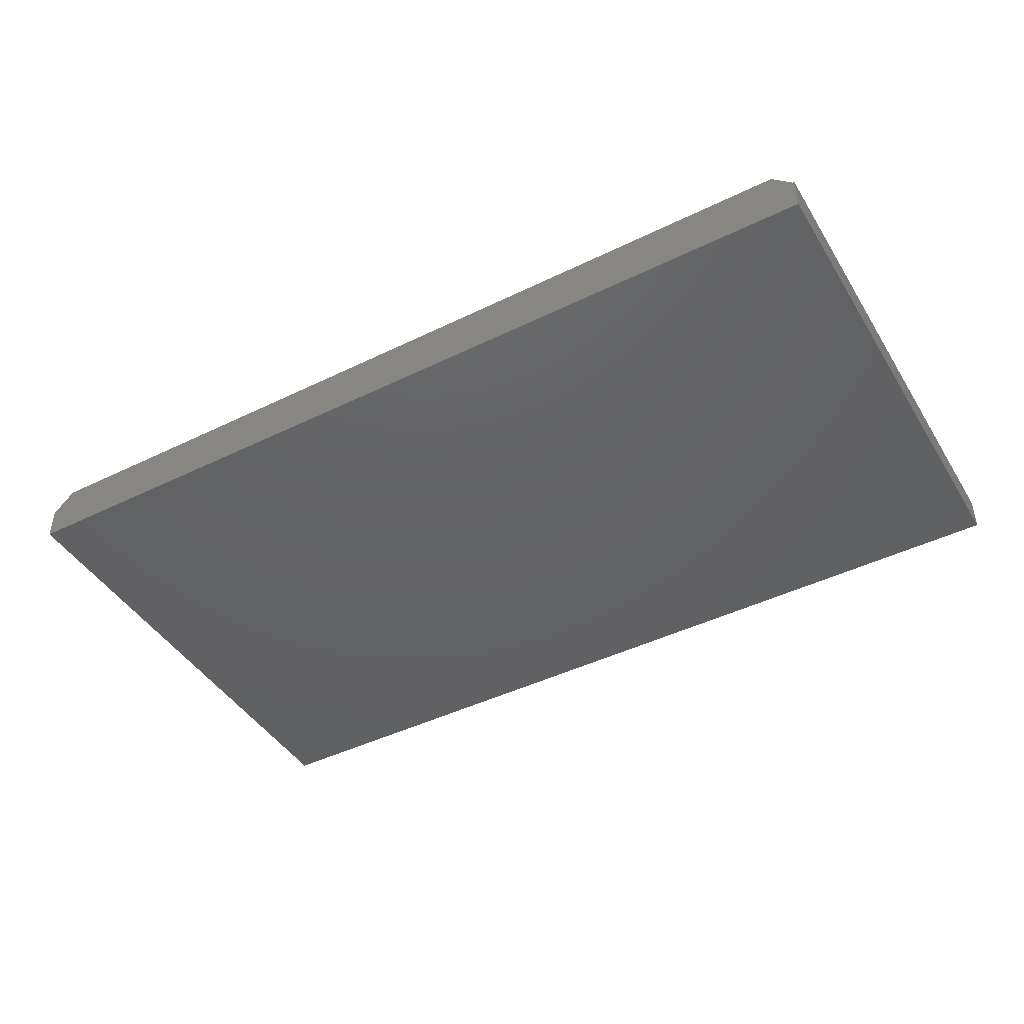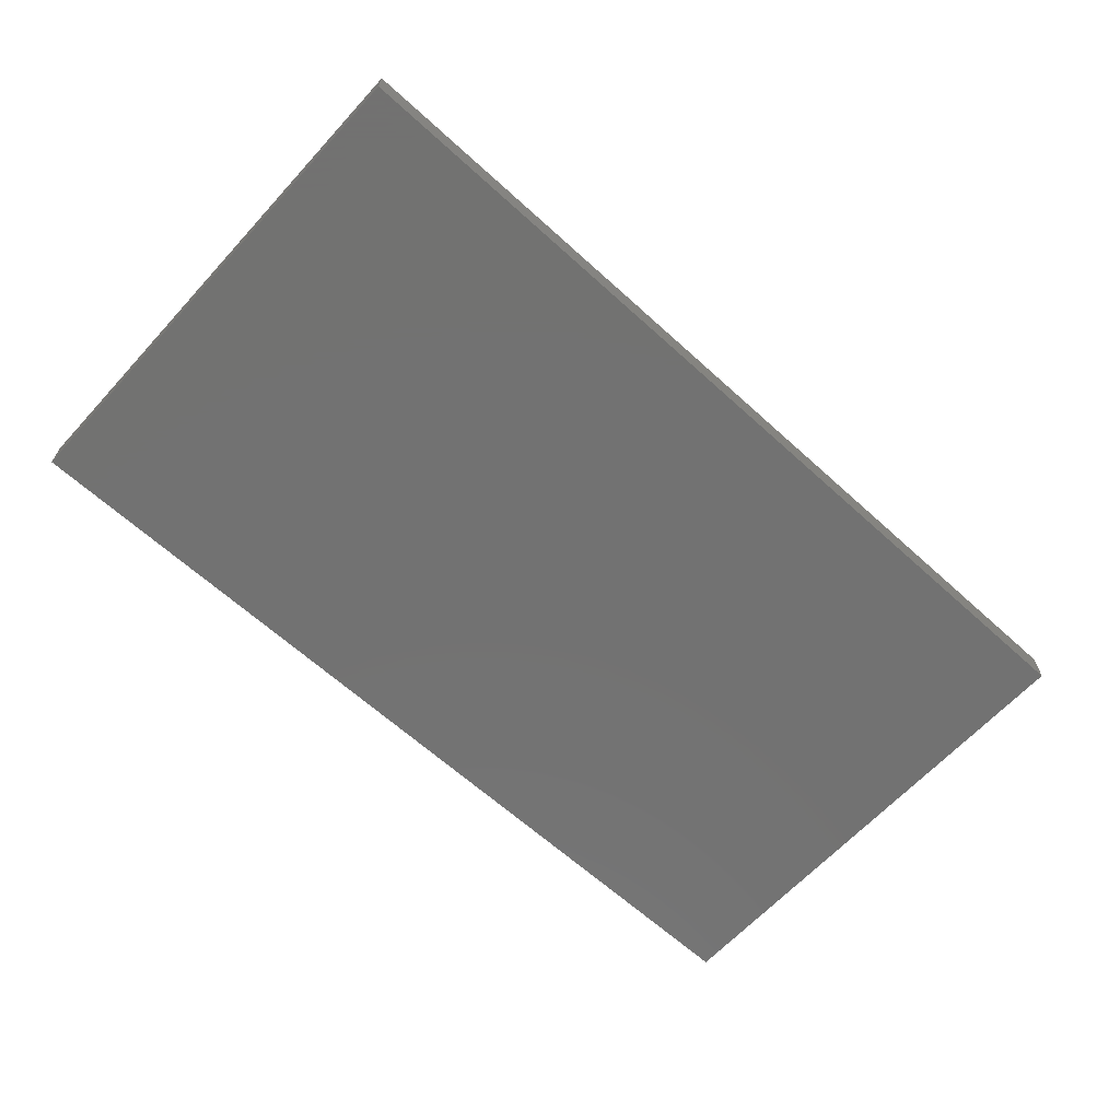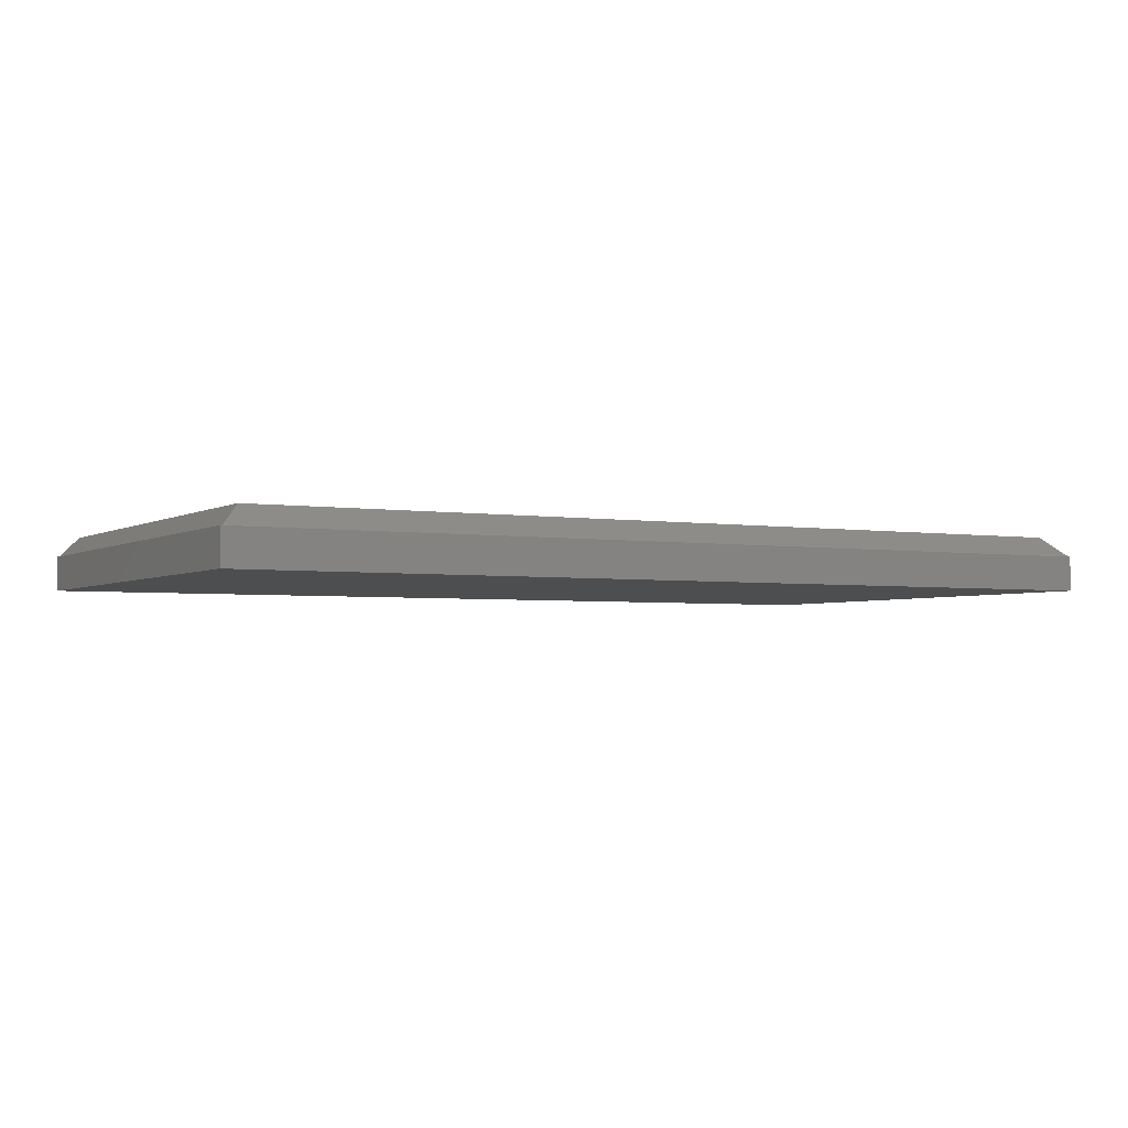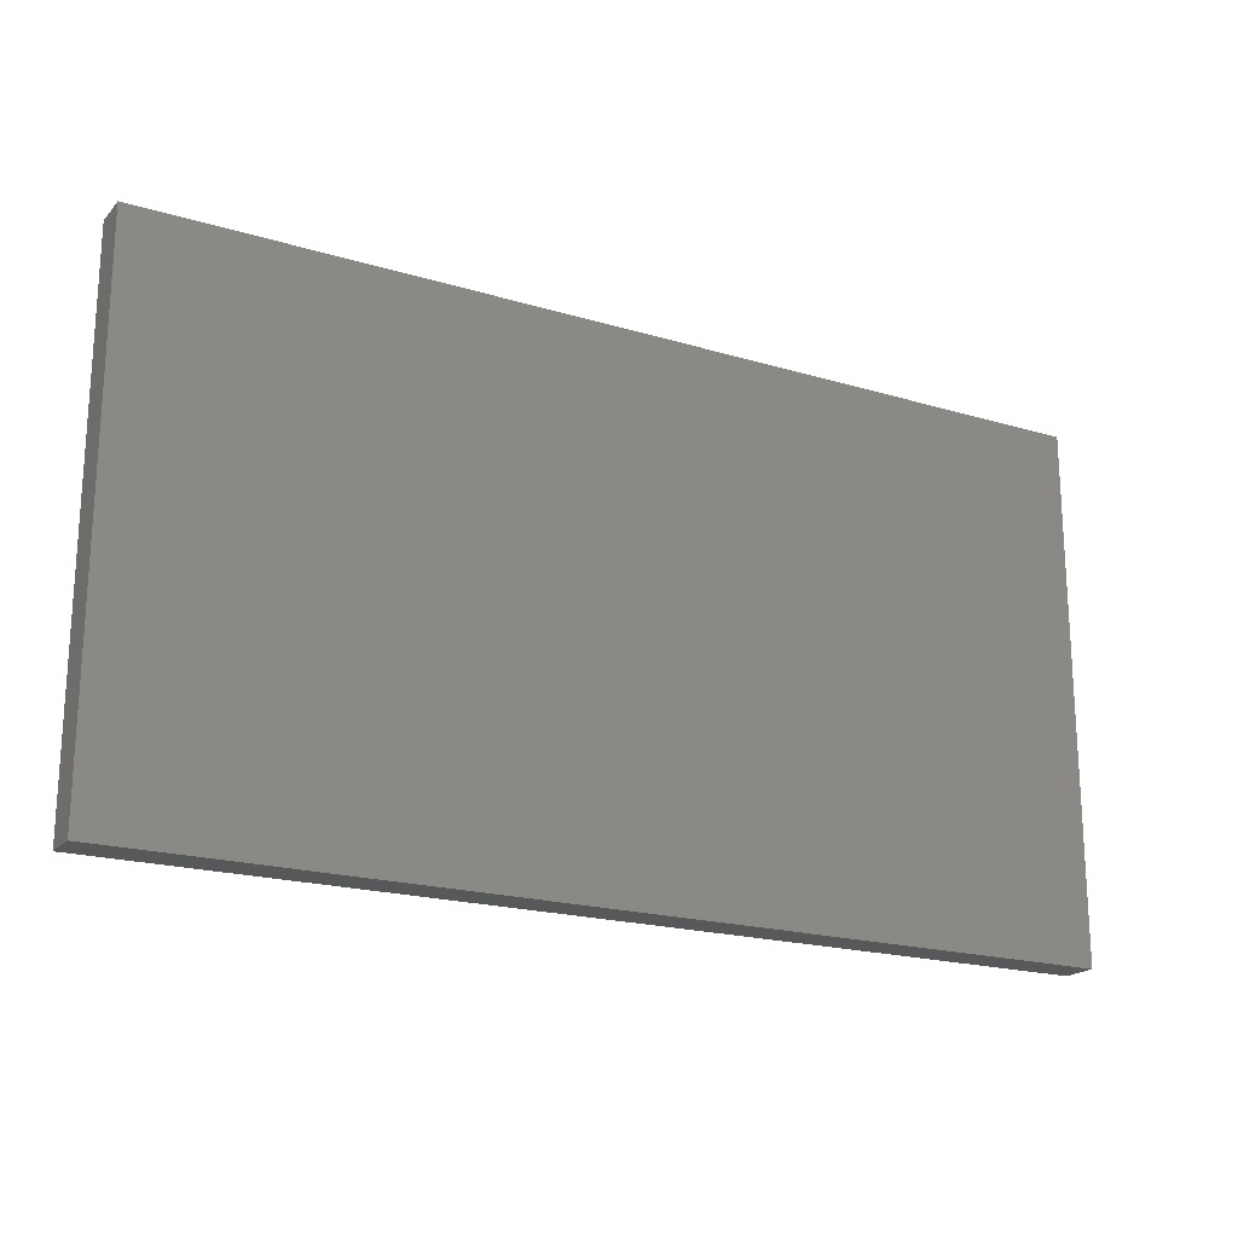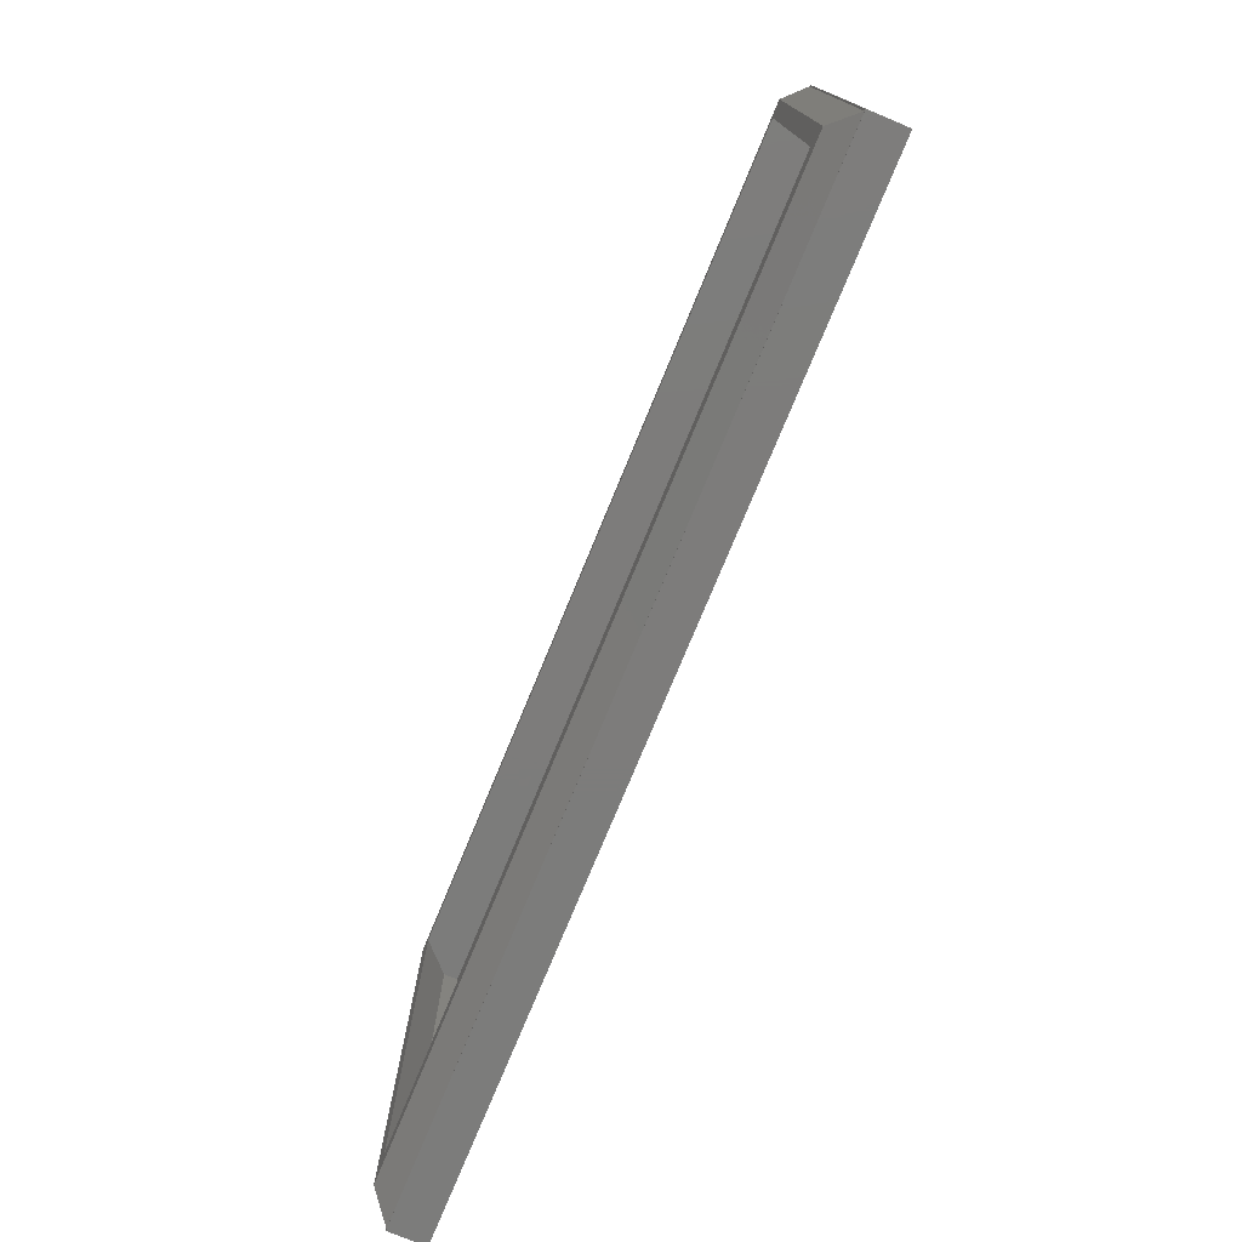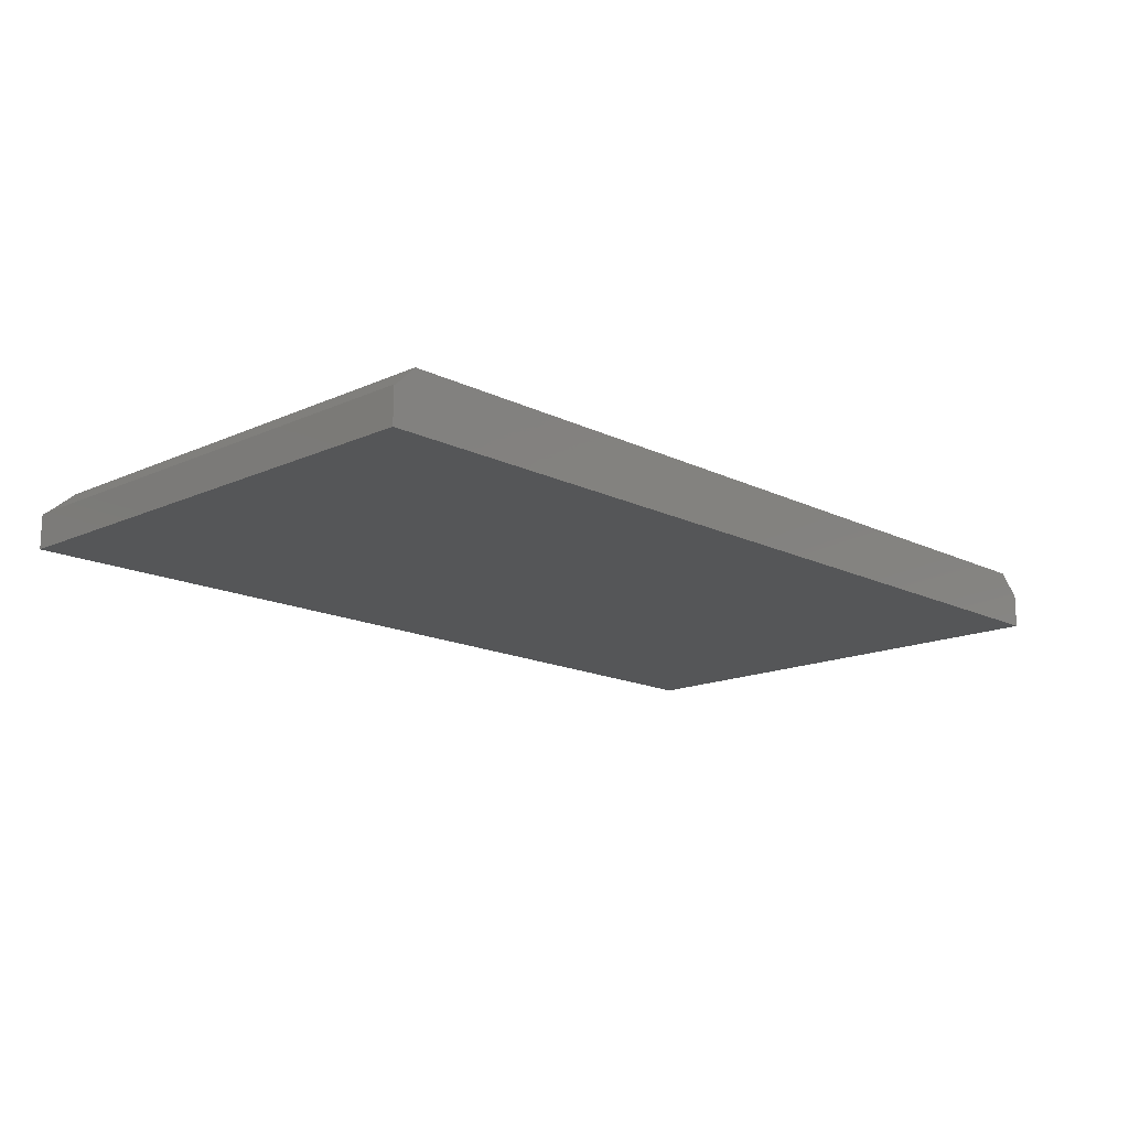
<metadata>
{"format":"stl","ext":"stl","renderer":"f3d","projection":"perspective","resolution":1024,"background":"white","views":[{"elev":-44.2,"azim":29.8,"up":"+Y"},{"elev":-64.1,"azim":137.5,"up":"+Y"},{"elev":-3.1,"azim":151.0,"up":"+Y"},{"elev":-19.7,"azim":-29.2,"up":"+Z"},{"elev":-75.8,"azim":-112.4,"up":"+Z"},{"elev":-15.4,"azim":-46.2,"up":"+Y"}]}
</metadata>
<code>
# stl→obj: 28 verts, 52 faces
v 109.5 5.787 6.8
v 109.5 5.787 58.4
v 106.5 8.7 9.713
v 106.5 8.7 58.4
v 109.5 4.3 6.8
v 109.5 4.3 58.4
v 13.05 5.787 6.8
v 15.96 8.7 9.713
v 13.05 4.3 58.4
v 13.05 4.3 6.8
v 13.05 5.787 58.4
v 15.96 8.7 58.4
v 110.6 6.5 5.25
v 108.4 8.7 7.45
v 110.6 6.5 60
v 108.4 8.7 60
v 110.8 2.7 5.2
v 110.8 6.5 5.2
v 110.8 2.7 60
v 110.8 6.5 60
v 11.92 6.5 5.25
v 14.12 8.7 7.45
v 11.75 2.7 60
v 11.75 2.7 5.2
v 11.75 6.5 5.2
v 11.92 6.5 60
v 14.12 8.7 60
v 11.75 6.5 60
f 1 2 3
f 3 2 4
f 5 6 1
f 1 6 2
f 7 1 8
f 8 1 3
f 9 6 10
f 10 6 5
f 1 7 5
f 5 7 10
f 7 8 11
f 11 8 12
f 7 11 10
f 10 11 9
f 12 4 11
f 11 4 2
f 11 2 9
f 9 2 6
f 13 14 15
f 15 14 16
f 17 18 19
f 19 18 20
f 13 21 14
f 14 21 22
f 19 23 17
f 17 23 24
f 25 18 24
f 24 18 17
f 21 26 22
f 22 26 27
f 4 16 3
f 3 16 14
f 3 14 22
f 4 12 16
f 16 12 27
f 27 12 8
f 27 8 22
f 22 8 3
f 25 24 28
f 28 24 23
f 20 18 13
f 13 18 25
f 13 25 21
f 21 25 28
f 21 28 26
f 13 15 20
f 28 23 26
f 26 23 19
f 26 19 15
f 15 19 20
f 16 27 15
f 15 27 26

</code>
